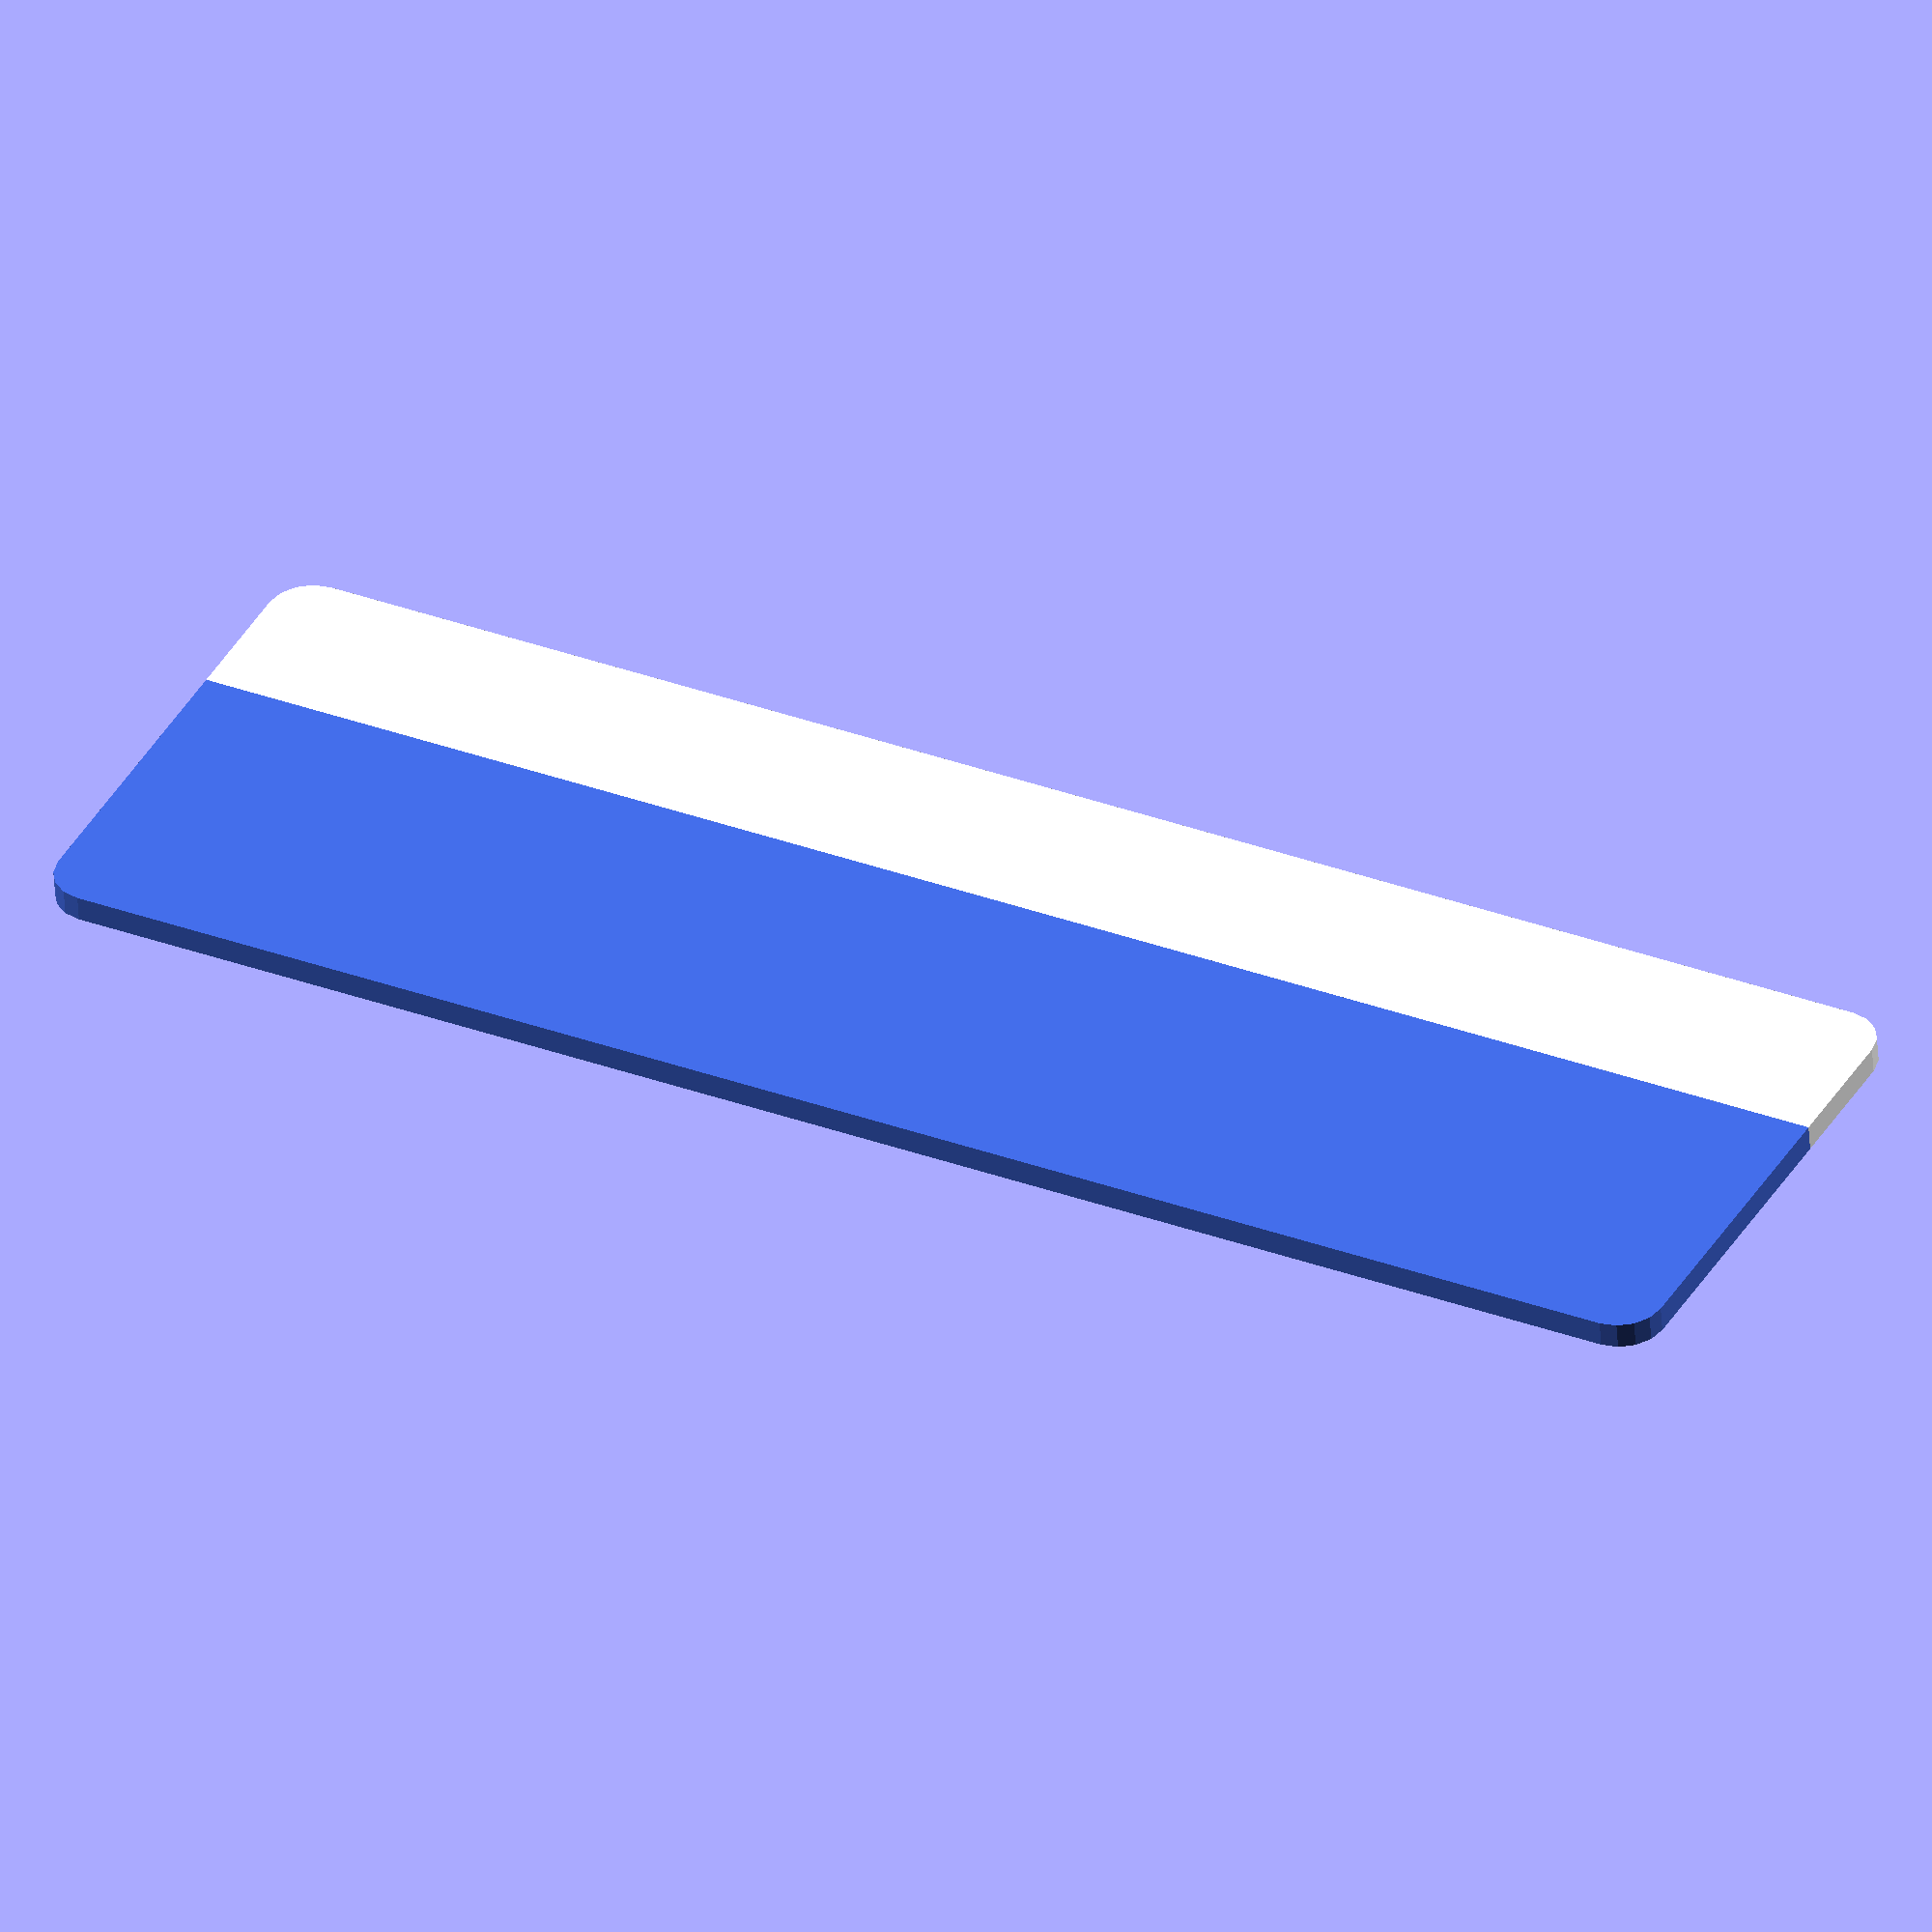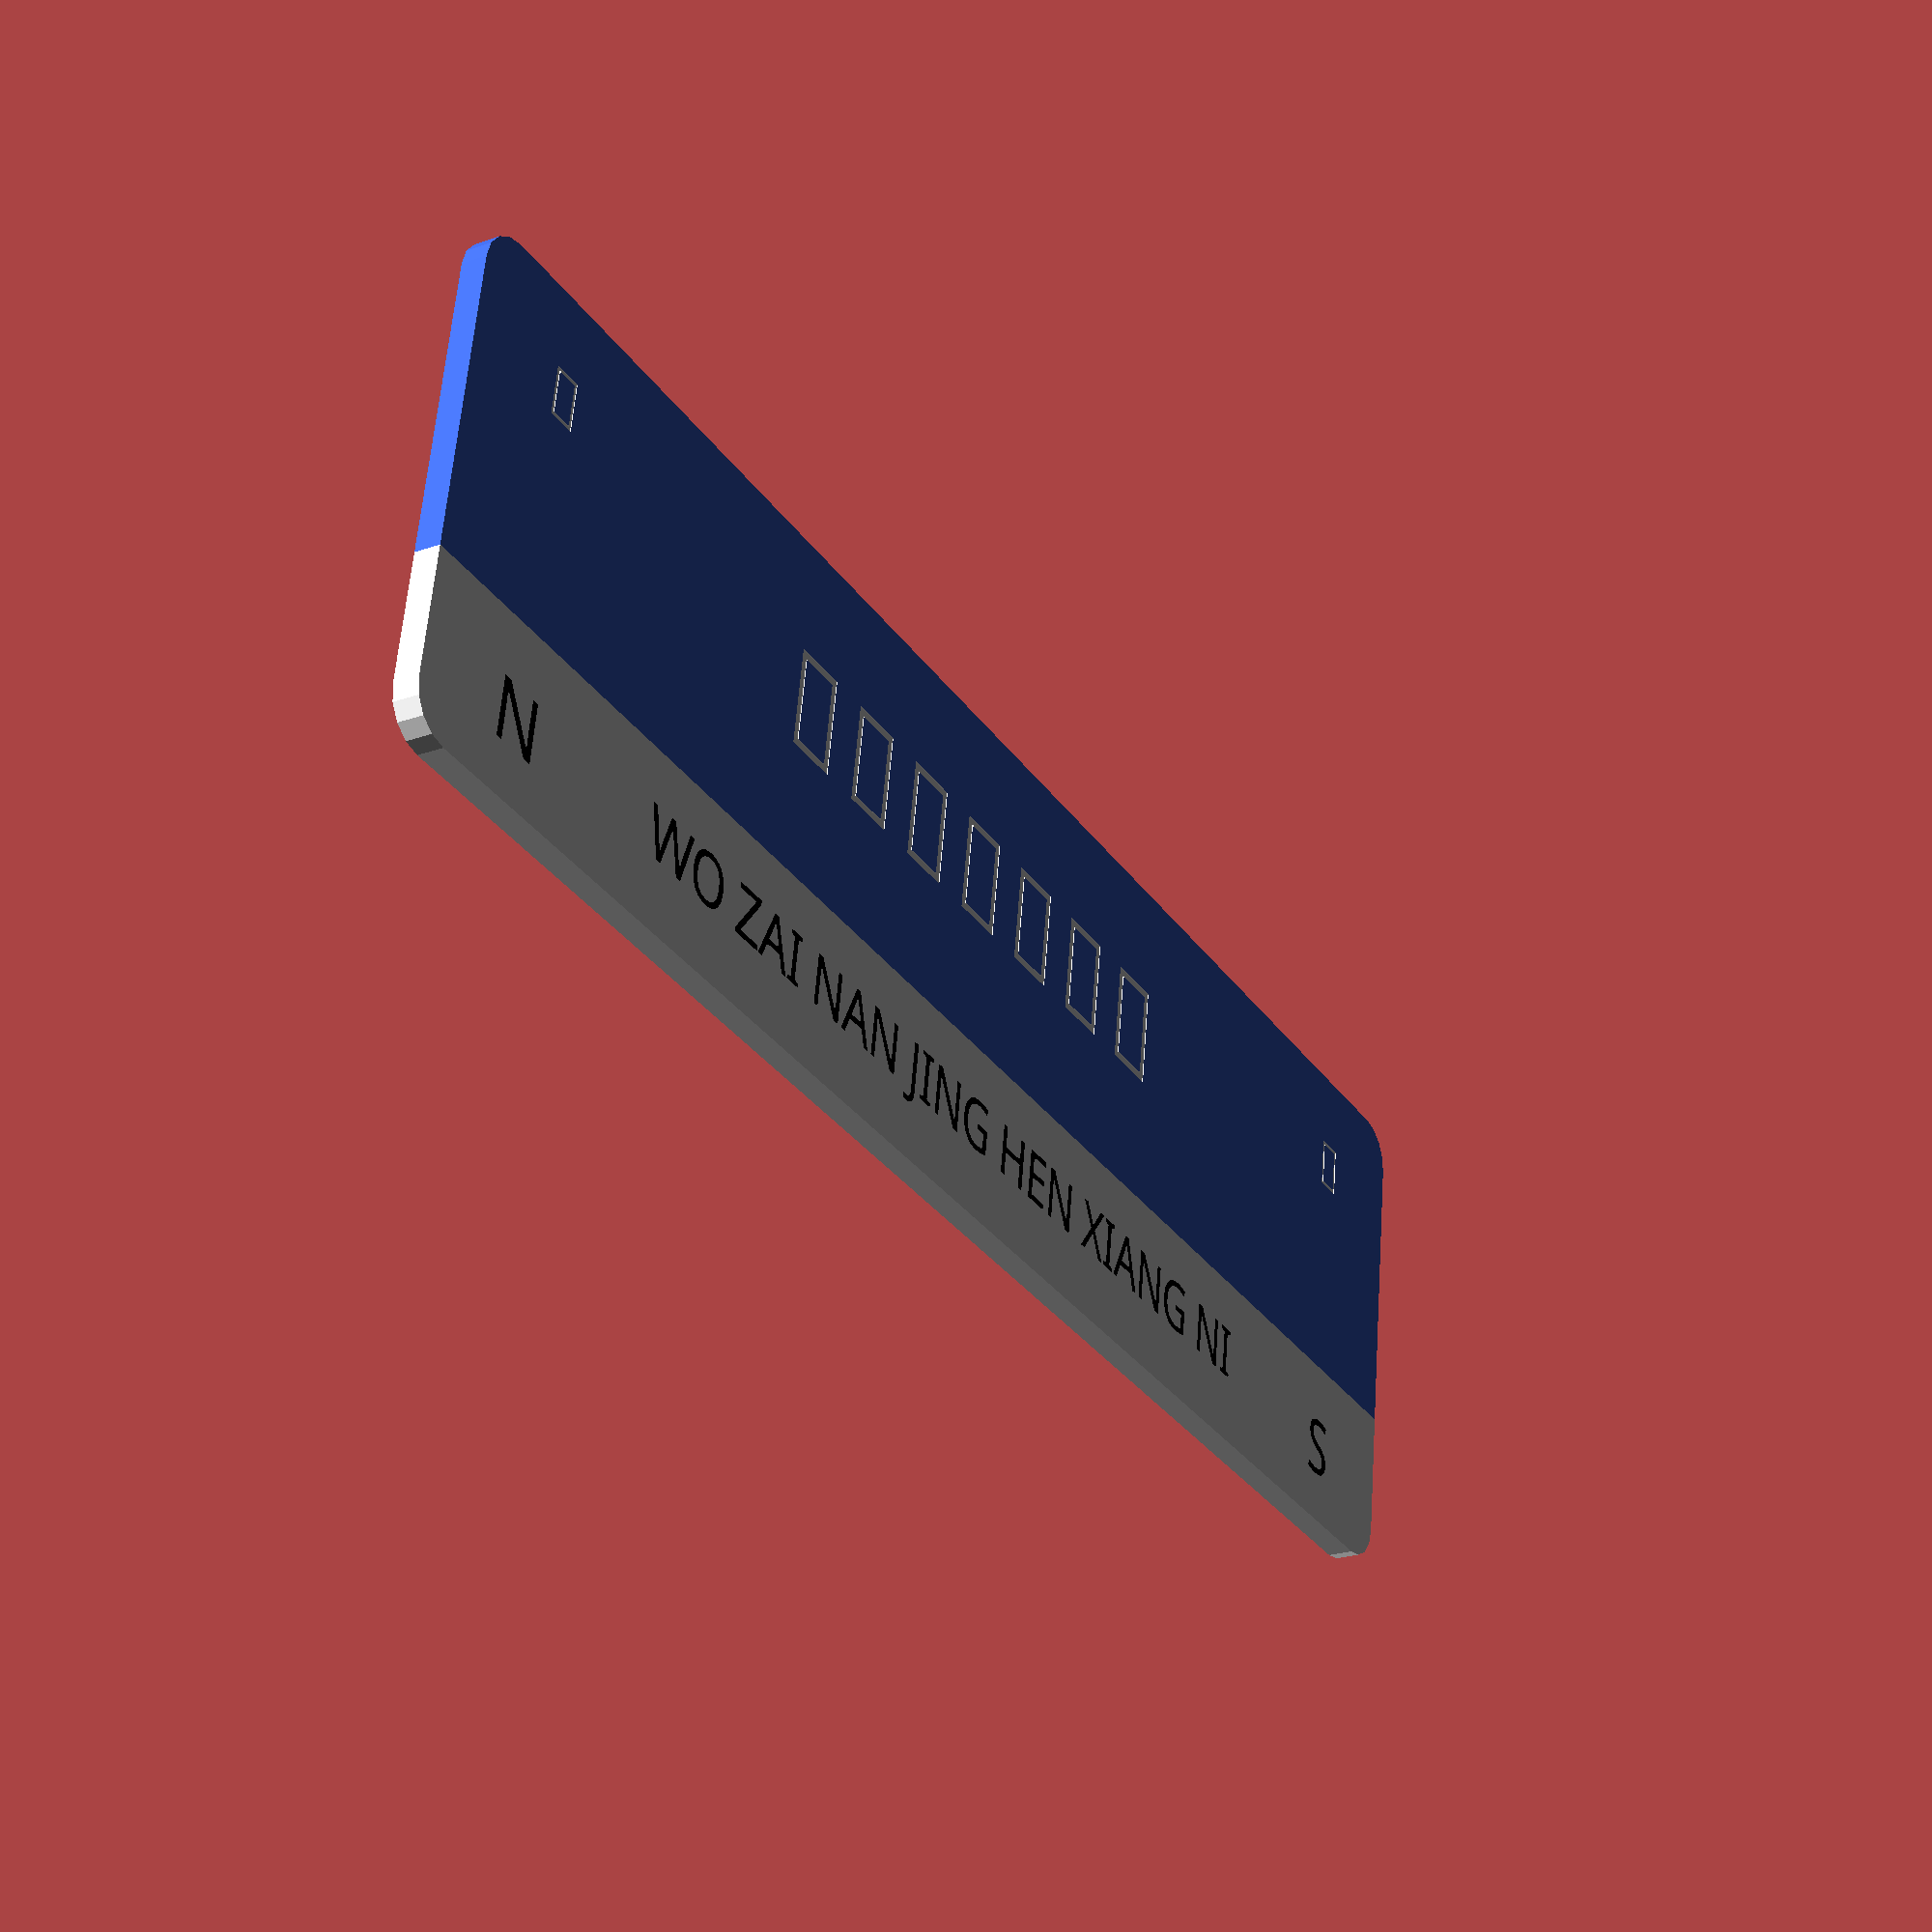
<openscad>
// 文字内容
chinese_text = "我在南京很想你"; 
// 拼音内容
pinyin_text = "WO ZAI NAN JING HEN XIANG NI"; 

// 中文字体
chinese_font = "Noto Sans SC:style=Black";
// 拼音字体  
english_font = "Inter Tight:style=SemiBold";  



// 圆角半径   
corner_r = 5; 
// 文字凸起高度
text_height = 1;


/**
* 标牌参数
*/
// 宽度
width = 200;
// 高度  
height = 60;
// 厚度  
depth = 3; 

// 主体
difference() {
    union() {
        // 蓝色主体部分（上面2/3）
        color("RoyalBlue")
        linear_extrude(depth)
        difference() {
            // 整体形状
            offset(r=corner_r)
            offset(r=-corner_r)
            square([width, height], center=true);
            // 减去下面1/3部分
            translate([0, -height/3])
            square([width+1, height/3], center=true);
        }
        
        // 白色底部部分（下面1/3）
        color("White")
        linear_extrude(depth)
        intersection() {
            // 整体形状
            offset(r=corner_r)
            offset(r=-corner_r)
            square([width, height], center=true);
            // 只保留下面1/3部分
            translate([0, -height/3])
            square([width+1, height/3], center=true);
        }
    }
    
    // 白色中文文字（凹入）
    color("White") {
        // 主要中文文字
        translate([0, 5, depth-0.1])
        linear_extrude(0.2)
        text(chinese_text, size=12, spacing=1.2, halign="center", font=chinese_font);
        
        // 北标记
        translate([-width/2+15, height/2-15, depth-0.1])
        linear_extrude(0.2)
        text("北", size=6, halign="center", font=chinese_font);
        
        // 南标记
        translate([width/2-15, height/2-15, depth-0.1])
        linear_extrude(0.2)
        text("南", size=6, halign="center", font=chinese_font);
    }
    
    // 黑色文字（凹入）
    color("Black") {
        // 拼音文字
        translate([0, -22, depth-0.1])
        linear_extrude(0.2)
        text(pinyin_text, size=6, halign="center", font=english_font);
        
        // N标记
        translate([-width/2+15, height/2-54, depth-0.1])
        linear_extrude(0.2)
        text("N", size=7, halign="center", font=english_font);
        
        // S标记
        translate([width/2-15, height/2-54, depth-0.1])
        linear_extrude(0.2)
        text("S", size=7, halign="center", font=english_font);
    }
}

</openscad>
<views>
elev=51.7 azim=152.2 roll=183.5 proj=o view=wireframe
elev=203.9 azim=188.4 roll=239.6 proj=p view=wireframe
</views>
